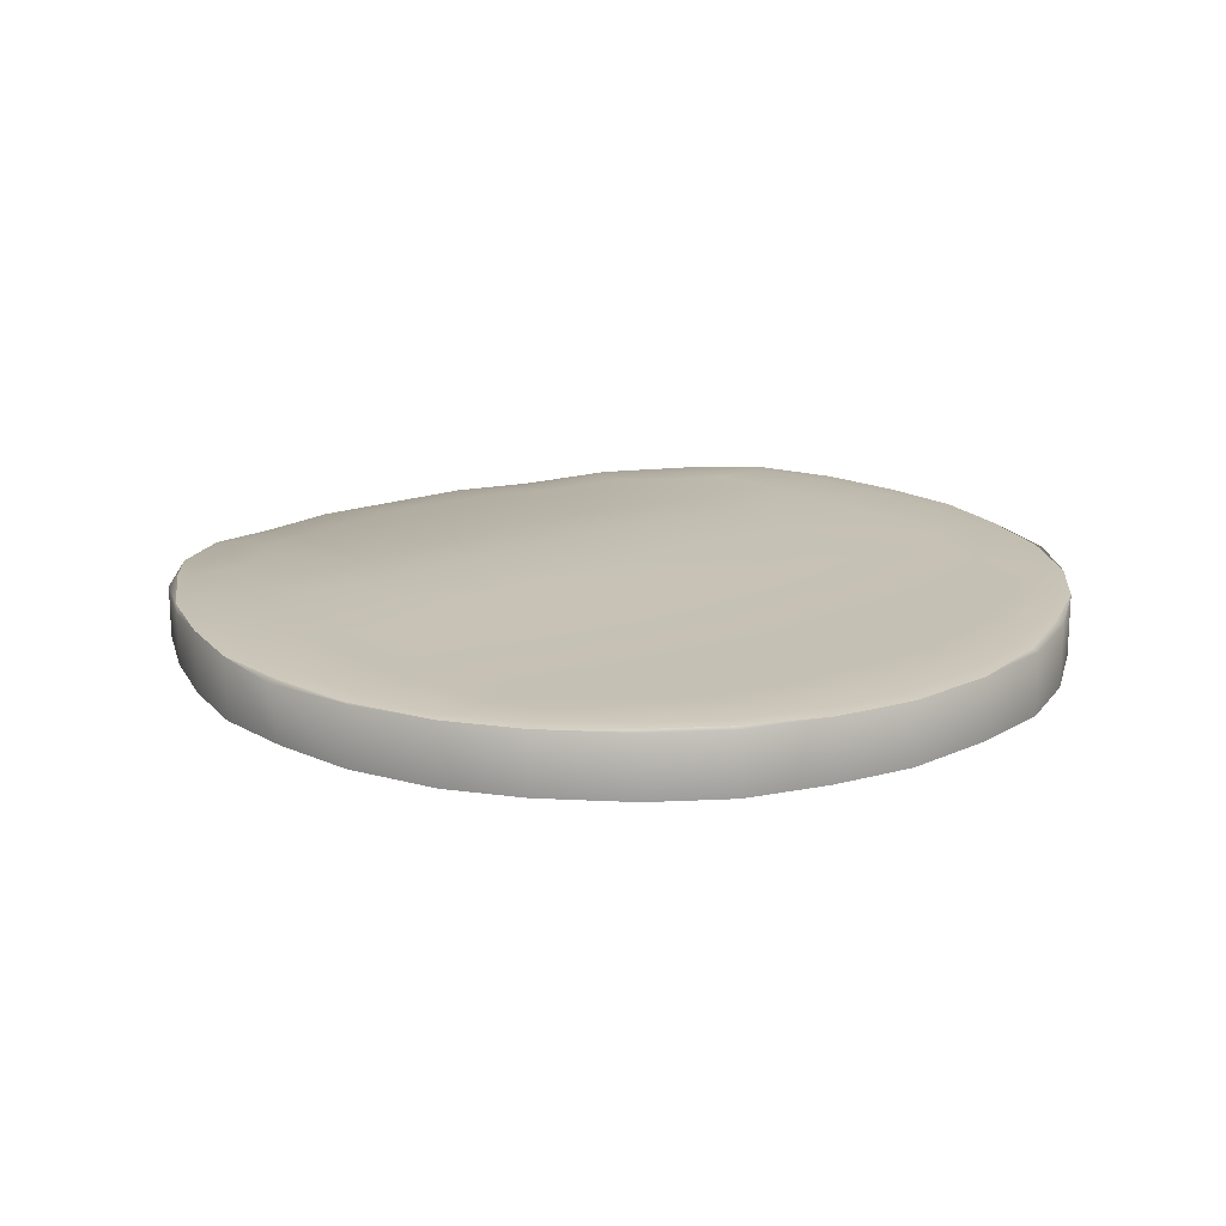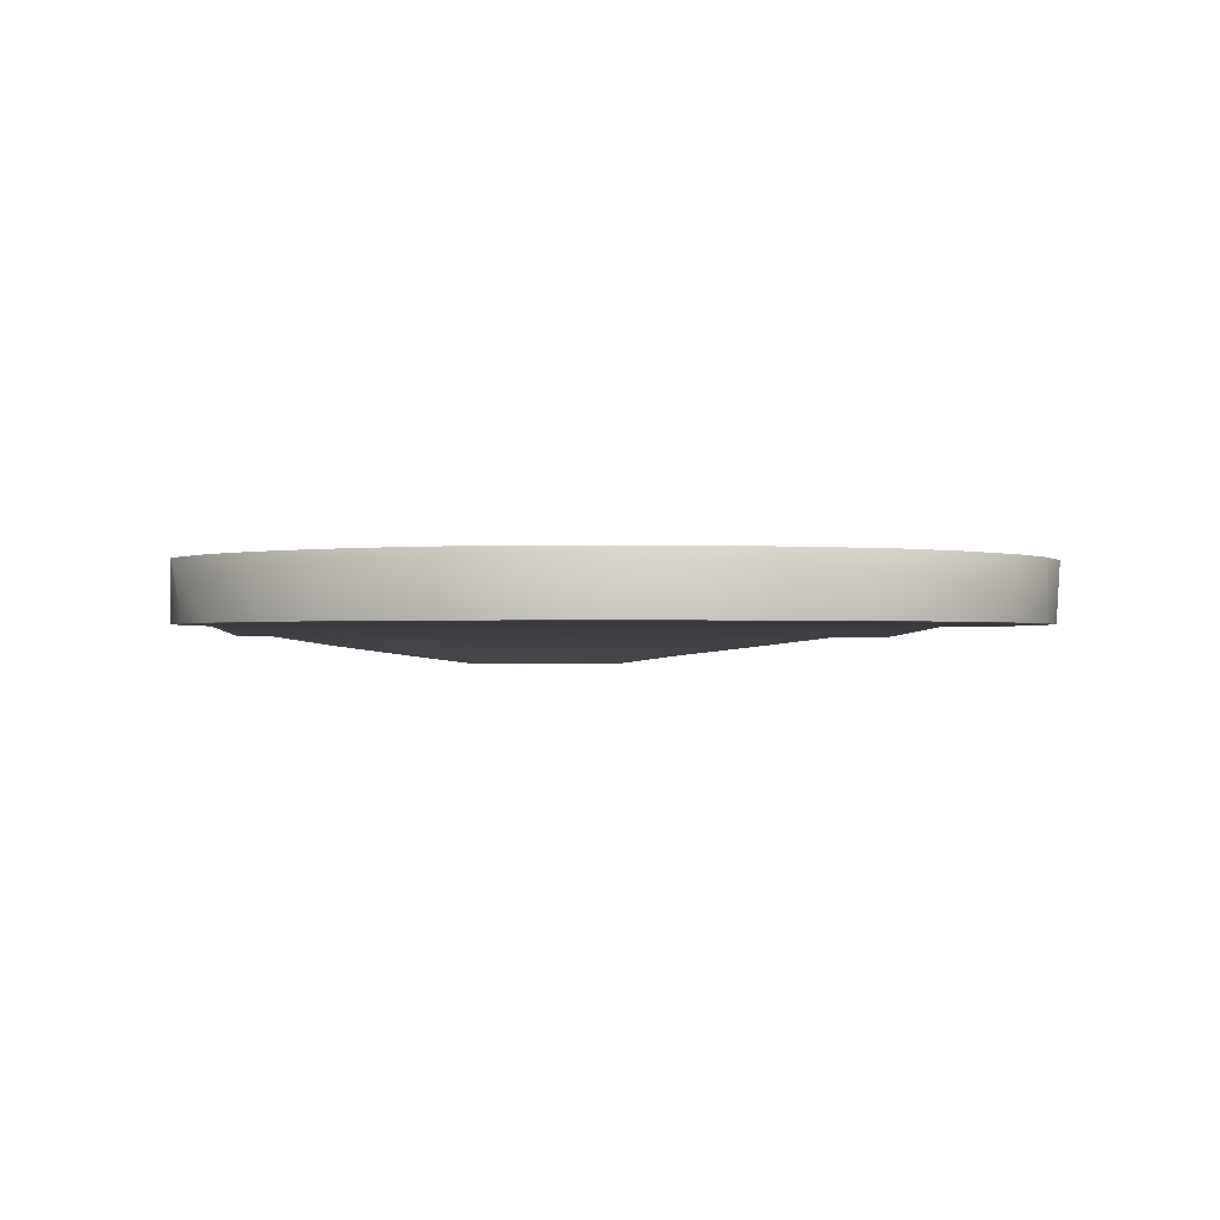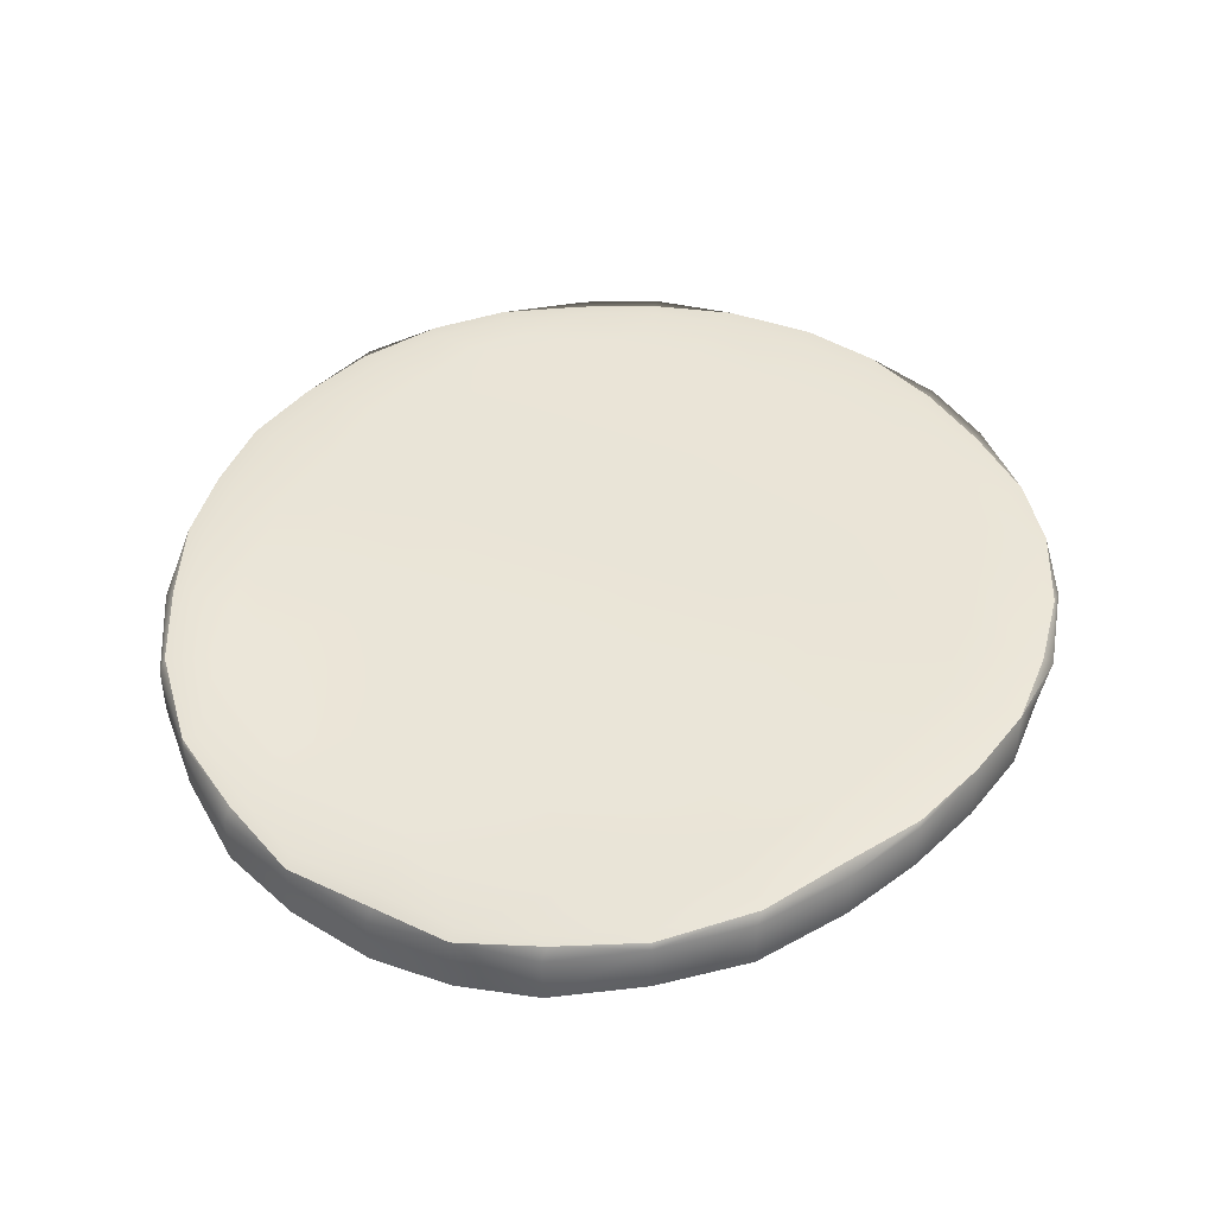
<metadata>
{"format":"obj","ext":"obj","renderer":"f3d","projection":"perspective","resolution":1024,"background":"white","views":[{"elev":18.3,"azim":-125.1,"up":"+Y"},{"elev":-0.9,"azim":-100.4,"up":"+Y"},{"elev":43.7,"azim":118.9,"up":"+Y"}]}
</metadata>
<code>
v  0.006 0.0055 -0.0048
v  0.0066 0.0054 -0.0046
v  0.0063 0.0054 -0.0051
v  0.0058 0.0055 -0.0053
v  0.0051 0.0055 -0.0055
v  0.0052 0.0055 -0.0049
v  0.0053 0.0055 -0.0042
v  0.0062 0.0054 -0.0041
v  0.007 0.0053 -0.004
v  0.0044 0.0056 -0.0051
v  0.0043 0.0055 -0.0057
v  0.0035 0.0055 -0.0058
v  0.0035 0.0055 -0.0051
v  0.0035 0.0056 -0.0043
v  0.0044 0.0056 -0.0043
v  0.0045 0.0056 -0.0033
v  0.0035 0.0056 -0.0034
v  0.0035 0.0056 -0.0024
v  0.0045 0.0056 -0.0024
v  0.0055 0.0055 -0.0024
v  0.0054 0.0055 -0.0033
v  0.0064 0.0054 -0.0032
v  0.0065 0.0054 -0.0024
v  0.0073 0.0053 -0.0024
v  0.0072 0.0053 -0.0032
v  0.0011 0.0055 -0.0047
v  0.0012 0.0055 -0.0053
v  0.0008 0.0055 -0.005
v  0.0006 0.0055 -0.0046
v  0.0003 0.0055 -0.004
v  0.0009 0.0055 -0.0041
v  0.0017 0.0055 -0.0042
v  0.0018 0.0055 -0.0049
v  0.0019 0.0055 -0.0055
v  0.0008 0.0055 -0.0032
v  0.0001 0.0055 -0.0032
v  0.0001 0.0055 -0.0024
v  0.0007 0.0055 -0.0024
v  0.0015 0.0055 -0.0024
v  0.0016 0.0055 -0.0033
v  0.0025 0.0055 -0.0033
v  0.0025 0.0055 -0.0024
v  0.0026 0.0055 -0.0043
v  0.0026 0.0055 -0.0051
v  0.0026 0.0055 -0.0057
v  0.0011 0.0055 0
v  0.0006 0.0055 -0.0001
v  0.0008 0.0055 0.0003
v  0.0012 0.0055 0.0006
v  0.0019 0.0055 0.0008
v  0.0018 0.0055 0.0002
v  0.0017 0.0055 -0.0005
v  0.0009 0.0055 -0.0007
v  0.0003 0.0055 -0.0007
v  0.0026 0.0055 0.0004
v  0.0026 0.0055 0.001
v  0.0035 0.0055 0.001
v  0.0035 0.0055 0.0004
v  0.0035 0.0056 -0.0004
v  0.0026 0.0055 -0.0005
v  0.0025 0.0055 -0.0014
v  0.0035 0.0056 -0.0014
v  0.0016 0.0055 -0.0014
v  0.0008 0.0055 -0.0015
v  0.0001 0.0055 -0.0015
v  0.006 0.0055 0.0001
v  0.0058 0.0055 0.0006
v  0.0063 0.0054 0.0004
v  0.0066 0.0054 -0.0001
v  0.007 0.0053 -0.0007
v  0.0062 0.0054 -0.0007
v  0.0053 0.0055 -0.0005
v  0.0052 0.0055 0.0002
v  0.0051 0.0055 0.0008
v  0.0064 0.0054 -0.0015
v  0.0072 0.0053 -0.0015
v  0.0054 0.0055 -0.0014
v  0.0045 0.0056 -0.0014
v  0.0044 0.0056 -0.0005
v  0.0044 0.0056 0.0003
v  0.0043 0.0055 0.001
v  0.0045 0.0049 -0.0033
v  0.0045 0.0049 -0.0024
v  0.0035 0.0049 -0.0024
v  0.0035 0.0049 -0.0034
v  0.0035 0.0049 -0.0043
v  0.0044 0.0049 -0.0043
v  0.0053 0.0048 -0.0042
v  0.0054 0.0048 -0.0033
v  0.0055 0.0048 -0.0024
v  0.0044 0.0049 -0.0051
v  0.0035 0.0049 -0.0051
v  0.0035 0.0049 -0.0058
v  0.0043 0.0049 -0.0057
v  0.0051 0.0049 -0.0055
v  0.0052 0.0049 -0.0049
v  0.006 0.0048 -0.0048
v  0.0058 0.0048 -0.0053
v  0.0063 0.0048 -0.0051
v  0.0066 0.0047 -0.0046
v  0.007 0.0047 -0.004
v  0.0062 0.0048 -0.0041
v  0.0064 0.0047 -0.0032
v  0.0072 0.0046 -0.0032
v  0.0073 0.0046 -0.0024
v  0.0065 0.0047 -0.0024
v  0.0025 0.0049 -0.0033
v  0.0025 0.0049 -0.0024
v  0.0015 0.0049 -0.0024
v  0.0016 0.0049 -0.0033
v  0.0017 0.0049 -0.0042
v  0.0026 0.0049 -0.0043
v  0.0008 0.0049 -0.0032
v  0.0007 0.0049 -0.0024
v  0.0001 0.0049 -0.0024
v  0.0001 0.0049 -0.0032
v  0.0003 0.0049 -0.004
v  0.0009 0.0049 -0.0041
v  0.0011 0.0049 -0.0047
v  0.0006 0.0049 -0.0046
v  0.0008 0.0049 -0.005
v  0.0012 0.0049 -0.0053
v  0.0019 0.0049 -0.0055
v  0.0018 0.0049 -0.0049
v  0.0026 0.0049 -0.0051
v  0.0026 0.0049 -0.0057
v  0.0025 0.0049 -0.0014
v  0.0035 0.0049 -0.0014
v  0.0035 0.0049 -0.0004
v  0.0026 0.0049 -0.0005
v  0.0017 0.0049 -0.0005
v  0.0016 0.0049 -0.0014
v  0.0026 0.0049 0.0004
v  0.0035 0.0049 0.0004
v  0.0035 0.0049 0.001
v  0.0026 0.0049 0.001
v  0.0019 0.0049 0.0008
v  0.0018 0.0049 0.0002
v  0.0011 0.0049 0
v  0.0012 0.0049 0.0006
v  0.0008 0.0049 0.0003
v  0.0006 0.0049 -0.0001
v  0.0003 0.0049 -0.0007
v  0.0009 0.0049 -0.0007
v  0.0008 0.0049 -0.0015
v  0.0001 0.0049 -0.0015
v  0.0045 0.0049 -0.0014
v  0.0054 0.0048 -0.0014
v  0.0053 0.0048 -0.0005
v  0.0044 0.0049 -0.0005
v  0.0064 0.0047 -0.0015
v  0.0072 0.0046 -0.0015
v  0.007 0.0047 -0.0007
v  0.0062 0.0048 -0.0007
v  0.006 0.0048 0.0001
v  0.0066 0.0047 -0.0001
v  0.0063 0.0048 0.0004
v  0.0058 0.0048 0.0006
v  0.0051 0.0049 0.0008
v  0.0052 0.0049 0.0002
v  0.0044 0.0049 0.0003
v  0.0043 0.0049 0.001
v  0.0067 0.0053 -0.0055
v  0.0067 0.0048 -0.0055
v  0.0059 0.0049 -0.006
v  0.0059 0.0054 -0.006
v  0.0035 0.0049 -0.0066
v  0.0035 0.0055 -0.0066
v  0.0043 0.0055 -0.0065
v  0.0043 0.0049 -0.0065
v  0.0081 0.005 -0.0024
v  0.0081 0.0045 -0.0024
v  0.008 0.0045 -0.0032
v  0.008 0.0051 -0.0032
v  0.0073 0.0052 -0.0048
v  0.0073 0.0047 -0.0048
v  0.0005 0.0055 -0.0054
v  0.0005 0.0049 -0.0054
v  -0.0001 0.0049 -0.0047
v  -0.0001 0.0055 -0.0047
v  -0.0008 0.0049 -0.0024
v  -0.0008 0.0055 -0.0024
v  -0.0007 0.0055 -0.0032
v  -0.0007 0.0049 -0.0032
v  0.0027 0.0049 -0.0065
v  0.0027 0.0055 -0.0066
v  0.0011 0.0055 -0.0059
v  0.0011 0.0049 -0.0059
v  0.0005 0.0055 0.0007
v  0.0005 0.0049 0.0007
v  0.0011 0.0049 0.0012
v  0.0011 0.0055 0.0012
v  0.0035 0.0049 0.0019
v  0.0035 0.0055 0.0019
v  0.0027 0.0055 0.0018
v  0.0027 0.0049 0.0018
v  -0.0007 0.0049 -0.0015
v  -0.0007 0.0055 -0.0015
v  -0.0001 0.0055 0
v  -0.0001 0.0049 0
v  0.0067 0.0053 0.0008
v  0.0067 0.0048 0.0008
v  0.0073 0.0047 0.0001
v  0.0073 0.0052 0.0001
v  0.008 0.0051 -0.0015
v  0.008 0.0045 -0.0015
v  0.0043 0.0049 0.0018
v  0.0043 0.0055 0.0018
v  0.0059 0.0054 0.0013
v  0.0059 0.0049 0.0013
v  0.0051 0.0049 -0.0063
v  0.0051 0.0054 -0.0063
v  0.0066 0.0048 -0.0054
v  0.0059 0.0048 -0.0059
v  0.0051 0.0049 -0.0062
v  0.0035 0.0049 -0.0065
v  0.0043 0.0049 -0.0064
v  0.0051 0.0055 -0.0063
v  0.0059 0.0055 -0.0059
v  0.0066 0.0054 -0.0055
v  0.0078 0.0046 -0.004
v  0.0078 0.0051 -0.004
v  0.008 0.0045 -0.0024
v  0.0079 0.0045 -0.0032
v  0.0077 0.0046 -0.004
v  0.0073 0.0047 -0.0047
v  0.0073 0.0053 -0.0048
v  0.0077 0.0052 -0.004
v  0.008 0.0051 -0.0024
v  -0.0005 0.0049 -0.004
v  -0.0005 0.0055 -0.004
v  0.0005 0.0049 -0.0053
v  -0 0.0049 -0.0047
v  -0.0004 0.0049 -0.004
v  -0.0007 0.0049 -0.0024
v  -0.0006 0.0049 -0.0032
v  -0.0004 0.0055 -0.004
v  -0 0.0055 -0.0047
v  0.0019 0.0049 -0.0063
v  0.0018 0.0055 -0.0063
v  0.0019 0.0049 -0.0062
v  0.0012 0.0049 -0.0058
v  0.0019 0.0055 -0.0063
v  0.0027 0.0055 -0.0065
v  0.0019 0.0049 0.0016
v  0.0018 0.0055 0.0016
v  0.0005 0.0049 0.0006
v  0.0012 0.0049 0.0011
v  0.0019 0.0049 0.0015
v  0.0035 0.0049 0.0018
v  0.0019 0.0055 0.0016
v  -0.0005 0.0049 -0.0007
v  -0.0005 0.0055 -0.0007
v  -0.0006 0.0049 -0.0015
v  -0.0004 0.0049 -0.0007
v  -0 0.0049 -0
v  -0 0.0055 0
v  -0.0004 0.0055 -0.0007
v  0.0078 0.0046 -0.0007
v  0.0078 0.0051 -0.0007
v  0.0066 0.0048 0.0007
v  0.0073 0.0047 0
v  0.0077 0.0046 -0.0007
v  0.0079 0.0045 -0.0015
v  0.0077 0.0052 -0.0007
v  0.0073 0.0053 0.0001
v  0.0066 0.0054 0.0008
v  0.0051 0.0049 0.0016
v  0.0051 0.0054 0.0016
v  0.0043 0.0049 0.0017
v  0.0051 0.0049 0.0015
v  0.0059 0.0048 0.0012
v  0.0059 0.0055 0.0012
v  0.0051 0.0055 0.0016
v  0.0058 0.0055 -0.0058
v  0.0065 0.0054 -0.0054
v  0.0051 0.0055 -0.0061
v  0.0043 0.0055 -0.0063
v  0.0035 0.0055 -0.0064
v  0.0027 0.0055 -0.0063
v  0.0019 0.0055 -0.0061
v  0.0012 0.0055 -0.0058
v  0.0006 0.0055 -0.0053
v  0.0001 0.0055 -0.0046
v  -0.0003 0.0055 -0.0039
v  -0.0005 0.0055 -0.0032
v  -0.0006 0.0055 -0.0024
v  -0.0005 0.0055 -0.0015
v  -0.0003 0.0055 -0.0008
v  0.0001 0.0055 -0.0001
v  0.0006 0.0055 0.0006
v  0.0012 0.0055 0.0011
v  0.0019 0.0055 0.0014
v  0.0027 0.0055 0.0016
v  0.0035 0.0055 0.0017
v  0.0043 0.0055 0.0016
v  0.0051 0.0055 0.0014
v  0.0058 0.0055 0.0011
v  0.0065 0.0054 0.0006
v  0.0072 0.0053 -0
v  0.0076 0.0052 -0.0008
v  0.0079 0.0052 -0.0015
v  0.0079 0.0052 -0.0024
v  0.0079 0.0052 -0.0032
v  0.0076 0.0052 -0.0039
v  0.0072 0.0053 -0.0047
v  0.0051 0.0049 -0.0061
v  0.0043 0.0049 -0.0063
v  0.0035 0.0049 -0.0064
v  0.0065 0.0048 -0.0054
v  0.0058 0.0048 -0.0058
v  0.0058 0.0048 -0.0056
v  0.0064 0.0048 -0.0052
v  0.0051 0.0049 -0.0059
v  0.0043 0.0049 -0.0061
v  0.0035 0.0049 -0.0062
v  0.0076 0.0046 -0.0039
v  0.0072 0.0047 -0.0047
v  0.0079 0.0045 -0.0024
v  0.0076 0.0045 -0.0032
v  0.0077 0.0045 -0.0024
v  0.0074 0.0046 -0.0039
v  0.007 0.0047 -0.0046
v  0.0076 0.0046 -0.0008
v  0.0065 0.0048 0.0006
v  0.0072 0.0047 -0
v  0.007 0.0047 -0.0001
v  0.0064 0.0048 0.0005
v  0.0074 0.0046 -0.0008
v  0.0076 0.0045 -0.0015
v  0.0051 0.0049 0.0014
v  0.0058 0.0048 0.0011
v  0.0035 0.0049 0.0017
v  0.0043 0.0049 0.0016
v  0.0043 0.0049 0.0014
v  0.0035 0.0049 0.0015
v  0.0051 0.0049 0.0012
v  0.0058 0.0048 0.0009
v  0.0019 0.0049 0.0014
v  0.0027 0.0049 0.0016
v  0.0006 0.0049 0.0006
v  0.0012 0.0049 0.0009
v  0.0007 0.0049 0.0004
v  0.0019 0.0049 0.0012
v  0.0027 0.0049 0.0014
v  -0.0003 0.0049 -0.0008
v  0.0001 0.0049 -0.0001
v  -0.0006 0.0049 -0.0024
v  -0.0005 0.0049 -0.0015
v  -0.0003 0.0049 -0.0015
v  -0.0004 0.0049 -0.0024
v  -0.0001 0.0049 -0.0008
v  0.0003 0.0049 -0.0001
v  -0.0003 0.0049 -0.0039
v  -0.0005 0.0049 -0.0032
v  0.0006 0.0049 -0.0053
v  0.0001 0.0049 -0.0046
v  0.0003 0.0049 -0.0046
v  0.0007 0.0049 -0.0051
v  -0.0001 0.0049 -0.0039
v  -0.0003 0.0049 -0.0032
v  0.0019 0.0049 -0.0061
v  0.0027 0.0049 -0.0063
v  0.0027 0.0049 -0.0061
v  0.0019 0.0049 -0.0059
v  0.0012 0.0049 -0.0056
g Tomato_slice01
f 1 2 3 4
f 1 4 5 6
f 1 6 7 8
f 1 8 9 2
f 10 11 12 13
f 10 13 14 15
f 10 15 7 6
f 10 6 5 11
f 16 17 18 19
f 16 19 20 21
f 16 21 7 15
f 16 15 14 17
f 22 23 24 25
f 22 25 9 8
f 22 8 7 21
f 22 21 20 23
f 26 27 28 29
f 26 29 30 31
f 26 31 32 33
f 26 33 34 27
f 35 36 37 38
f 35 38 39 40
f 35 40 32 31
f 35 31 30 36
f 41 42 18 17
f 41 17 14 43
f 41 43 32 40
f 41 40 39 42
f 44 13 12 45
f 44 45 34 33
f 44 33 32 43
f 44 43 14 13
f 46 47 48 49
f 46 49 50 51
f 46 51 52 53
f 46 53 54 47
f 55 56 57 58
f 55 58 59 60
f 55 60 52 51
f 55 51 50 56
f 61 62 18 42
f 61 42 39 63
f 61 63 52 60
f 61 60 59 62
f 64 38 37 65
f 64 65 54 53
f 64 53 52 63
f 64 63 39 38
f 66 67 68 69
f 66 69 70 71
f 66 71 72 73
f 66 73 74 67
f 75 76 24 23
f 75 23 20 77
f 75 77 72 71
f 75 71 70 76
f 78 19 18 62
f 78 62 59 79
f 78 79 72 77
f 78 77 20 19
f 80 58 57 81
f 80 81 74 73
f 80 73 72 79
f 80 79 59 58
f 82 83 84 85
f 82 85 86 87
f 82 87 88 89
f 82 89 90 83
f 91 92 93 94
f 91 94 95 96
f 91 96 88 87
f 91 87 86 92
f 97 98 99 100
f 97 100 101 102
f 97 102 88 96
f 97 96 95 98
f 103 104 105 106
f 103 106 90 89
f 103 89 88 102
f 103 102 101 104
f 107 85 84 108
f 107 108 109 110
f 107 110 111 112
f 107 112 86 85
f 113 114 115 116
f 113 116 117 118
f 113 118 111 110
f 113 110 109 114
f 119 120 121 122
f 119 122 123 124
f 119 124 111 118
f 119 118 117 120
f 125 126 93 92
f 125 92 86 112
f 125 112 111 124
f 125 124 123 126
f 127 108 84 128
f 127 128 129 130
f 127 130 131 132
f 127 132 109 108
f 133 134 135 136
f 133 136 137 138
f 133 138 131 130
f 133 130 129 134
f 139 140 141 142
f 139 142 143 144
f 139 144 131 138
f 139 138 137 140
f 145 146 115 114
f 145 114 109 132
f 145 132 131 144
f 145 144 143 146
f 147 128 84 83
f 147 83 90 148
f 147 148 149 150
f 147 150 129 128
f 151 106 105 152
f 151 152 153 154
f 151 154 149 148
f 151 148 90 106
f 155 156 157 158
f 155 158 159 160
f 155 160 149 154
f 155 154 153 156
f 161 162 135 134
f 161 134 129 150
f 161 150 149 160
f 161 160 159 162
f 163 164 165 166
f 167 168 169 170
f 171 172 173 174
f 164 163 175 176
f 177 178 179 180
f 181 182 183 184
f 168 167 185 186
f 178 177 187 188
f 189 190 191 192
f 193 194 195 196
f 182 181 197 198
f 190 189 199 200
f 201 202 203 204
f 172 171 205 206
f 194 193 207 208
f 202 201 209 210
f 211 212 166 165
f 165 164 213 214
f 215 211 165 214
f 216 167 170 217
f 170 211 215 217
f 169 212 211 170
f 169 168 168 169
f 169 169 218 212
f 166 219 220 163
f 166 212 218 219
f 221 222 174 173
f 173 172 223 224
f 225 221 173 224
f 213 164 176 226
f 176 221 225 226
f 175 222 221 176
f 175 163 220 227
f 175 227 228 222
f 174 174 229 171
f 174 222 228 174
f 230 231 180 179
f 179 178 232 233
f 234 230 179 233
f 235 181 184 236
f 184 230 234 236
f 183 231 230 184
f 183 182 182 183
f 183 183 237 231
f 180 238 177 177
f 180 231 237 238
f 239 240 186 185
f 185 167 216 185
f 241 239 185 185
f 232 178 188 242
f 188 239 241 242
f 187 240 239 188
f 187 177 177 187
f 187 187 243 240
f 186 244 168 168
f 186 240 243 244
f 245 246 192 191
f 191 190 247 248
f 249 245 191 248
f 250 193 196 196
f 196 245 249 196
f 195 246 245 196
f 195 194 194 195
f 195 195 251 246
f 192 192 189 189
f 192 246 251 192
f 252 253 198 197
f 197 181 235 254
f 255 252 197 254
f 247 190 200 256
f 200 252 255 256
f 199 253 252 200
f 199 189 189 257
f 199 257 258 253
f 198 198 182 182
f 198 253 258 198
f 259 260 204 203
f 203 202 261 262
f 263 259 203 262
f 223 172 206 264
f 206 259 263 264
f 205 260 259 206
f 205 171 229 205
f 205 205 265 260
f 204 266 267 201
f 204 260 265 266
f 268 269 208 207
f 207 193 250 270
f 271 268 207 270
f 261 202 210 272
f 210 268 271 272
f 209 269 268 210
f 209 201 267 273
f 209 273 274 269
f 208 208 194 194
f 208 269 274 208
f 275 276 220 219
f 275 219 218 277
f 278 169 168 279
f 278 277 218 169
f 12 11 278 279
f 5 277 278 11
f 3 276 275 4
f 5 4 275 277
f 280 279 168 244
f 280 244 243 281
f 282 187 177 283
f 282 281 243 187
f 28 27 282 283
f 34 281 282 27
f 12 279 280 45
f 34 45 280 281
f 284 283 177 238
f 284 238 237 285
f 286 183 182 287
f 286 285 237 183
f 37 36 286 287
f 30 285 286 36
f 28 283 284 29
f 30 29 284 285
f 288 287 182 198
f 288 198 258 289
f 290 257 189 291
f 290 289 258 257
f 48 47 290 291
f 54 289 290 47
f 37 287 288 65
f 54 65 288 289
f 292 291 189 192
f 292 192 251 293
f 294 195 194 295
f 294 293 251 195
f 57 56 294 295
f 50 293 294 56
f 48 291 292 49
f 50 49 292 293
f 296 295 194 208
f 296 208 274 297
f 298 273 267 299
f 298 297 274 273
f 68 67 298 299
f 74 297 298 67
f 57 295 296 81
f 74 81 296 297
f 300 299 267 266
f 300 266 265 301
f 302 205 229 303
f 302 301 265 205
f 24 76 302 303
f 70 301 302 76
f 68 299 300 69
f 70 69 300 301
f 304 303 229 174
f 304 174 228 305
f 306 227 220 276
f 306 305 228 227
f 3 2 306 276
f 9 305 306 2
f 24 303 304 25
f 9 25 304 305
f 217 215 307 308
f 217 308 309 216
f 214 213 310 311
f 214 311 307 215
f 312 313 99 98
f 312 98 95 314
f 307 311 312
f 312 314 307
f 310 313 312
f 312 311 310
f 315 94 93 316
f 309 308 315
f 315 316 309
f 307 314 315
f 315 308 307
f 315 314 95 94
f 226 225 317 318
f 226 318 310 213
f 224 223 319 224
f 224 224 317 225
f 320 321 105 104
f 320 104 101 322
f 317 224 320
f 320 322 317
f 319 321 320
f 320 224 319
f 323 100 99 313
f 310 318 323
f 323 313 310
f 317 322 323
f 323 318 317
f 323 322 101 100
f 264 263 324 264
f 264 264 319 223
f 262 261 325 326
f 262 326 324 263
f 327 328 157 156
f 327 156 153 329
f 324 326 327
f 327 329 324
f 325 328 327
f 327 326 325
f 330 152 105 321
f 319 264 330
f 330 321 319
f 324 329 330
f 330 264 324
f 330 329 153 152
f 272 271 331 332
f 272 332 325 261
f 270 250 333 334
f 270 334 331 271
f 335 336 135 162
f 335 162 159 337
f 331 334 335
f 335 337 331
f 333 336 335
f 335 334 333
f 338 158 157 328
f 325 332 338
f 338 328 325
f 331 337 338
f 338 332 331
f 338 337 159 158
f 196 249 339 340
f 196 340 333 250
f 248 247 341 248
f 248 248 339 249
f 342 343 141 140
f 342 140 137 344
f 339 248 342
f 342 344 339
f 341 343 342
f 342 248 341
f 345 136 135 336
f 333 340 345
f 345 336 333
f 339 344 345
f 345 340 339
f 345 344 137 136
f 256 255 346 347
f 256 347 341 247
f 254 235 348 349
f 254 349 346 255
f 350 351 115 146
f 350 146 143 352
f 346 349 350
f 350 352 346
f 348 351 350
f 350 349 348
f 353 142 141 343
f 341 347 353
f 353 343 341
f 346 352 353
f 353 347 346
f 353 352 143 142
f 236 234 354 355
f 236 355 348 235
f 233 232 356 357
f 233 357 354 234
f 358 359 121 120
f 358 120 117 360
f 354 357 358
f 358 360 354
f 356 359 358
f 358 357 356
f 361 116 115 351
f 348 355 361
f 361 351 348
f 354 360 361
f 361 355 354
f 361 360 117 116
f 242 241 362 242
f 242 242 356 232
f 185 216 309 363
f 185 363 362 241
f 364 316 93 126
f 364 126 123 365
f 362 363 364
f 364 365 362
f 309 316 364
f 364 363 309
f 366 122 121 359
f 356 242 366
f 366 359 356
f 362 365 366
f 366 242 362
f 366 365 123 122

</code>
